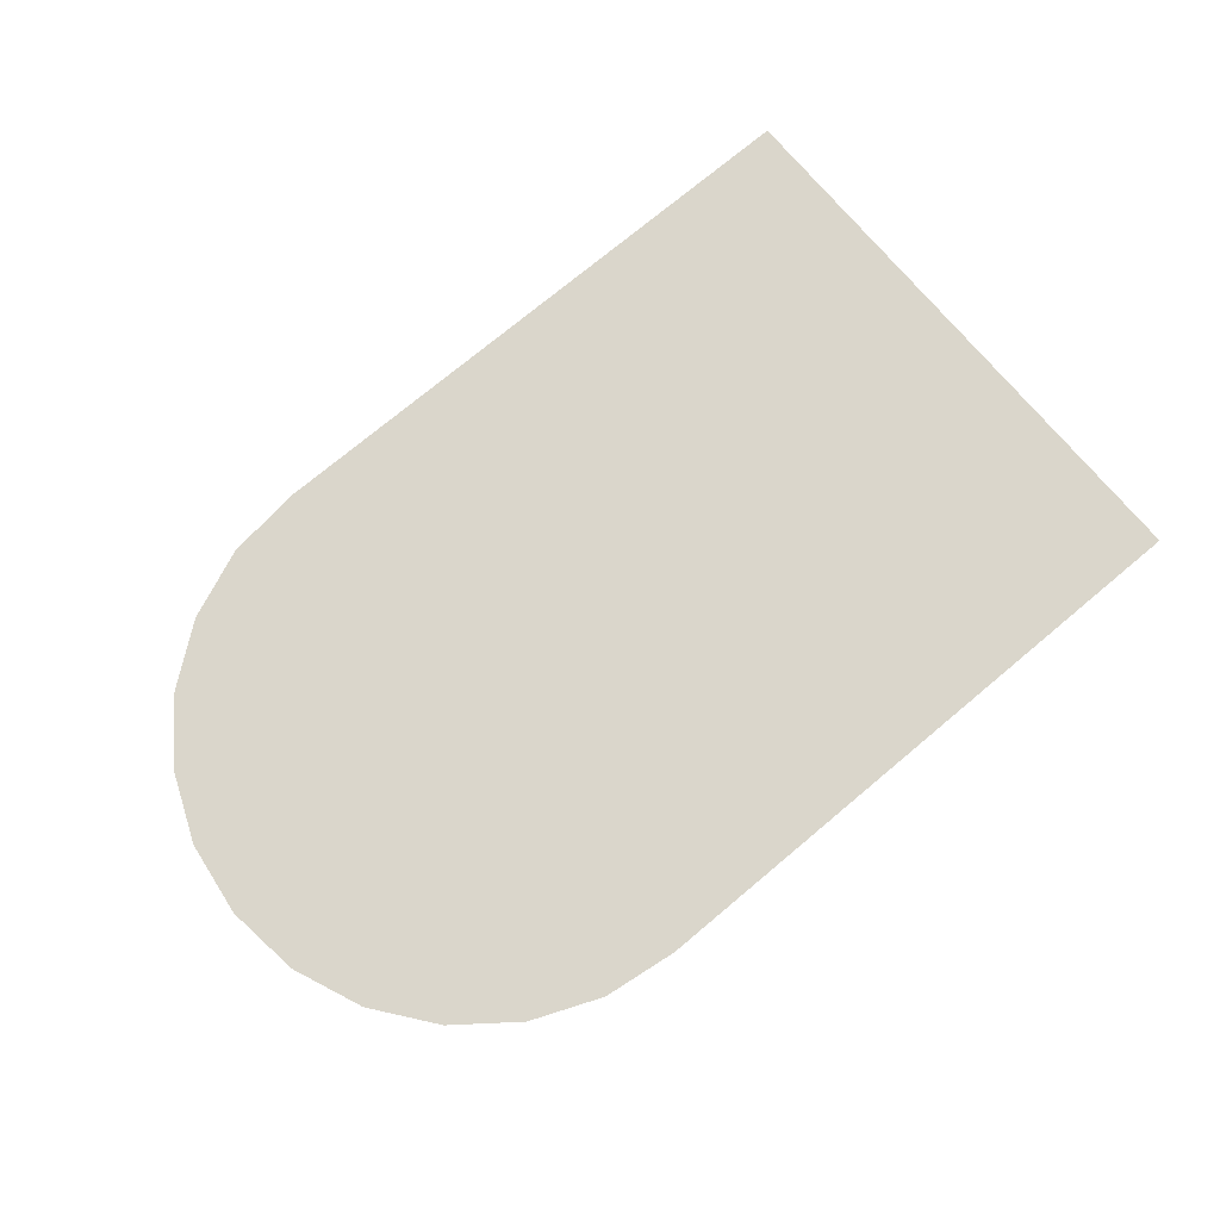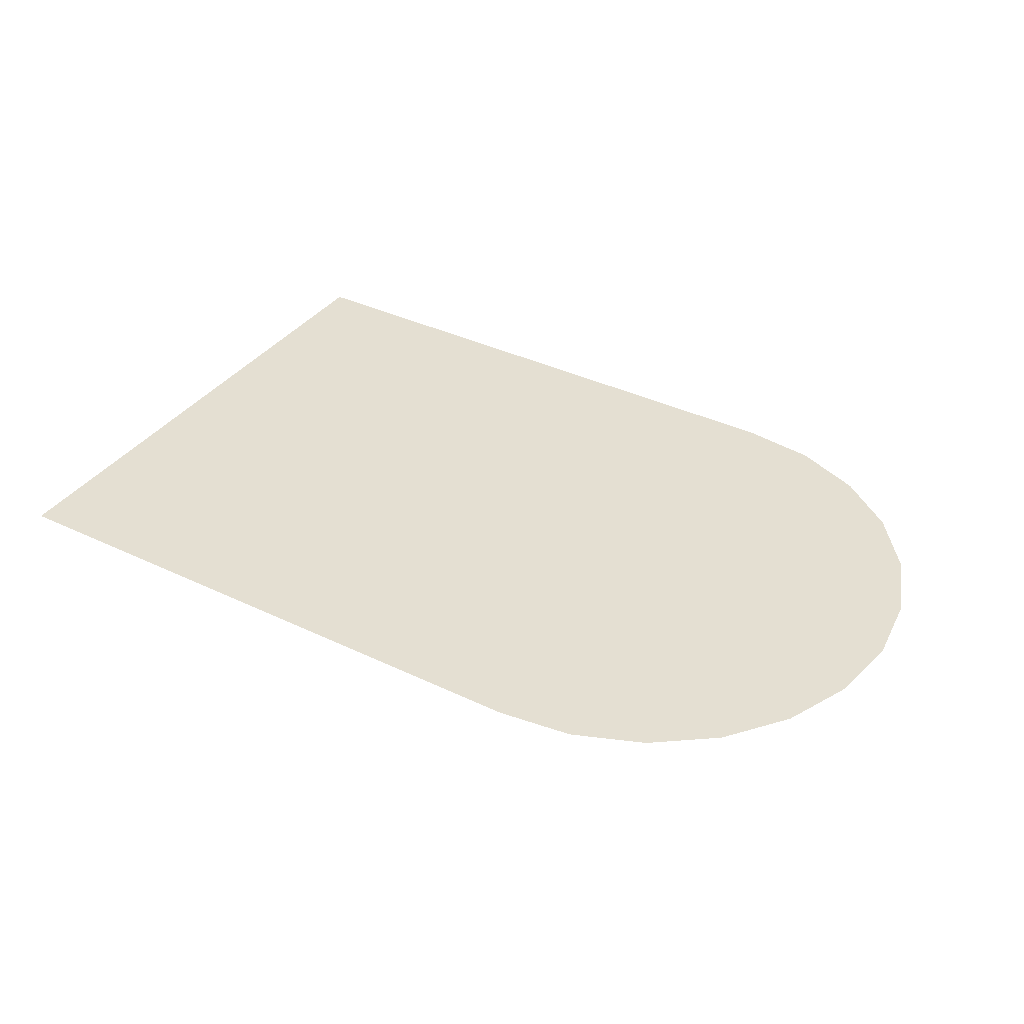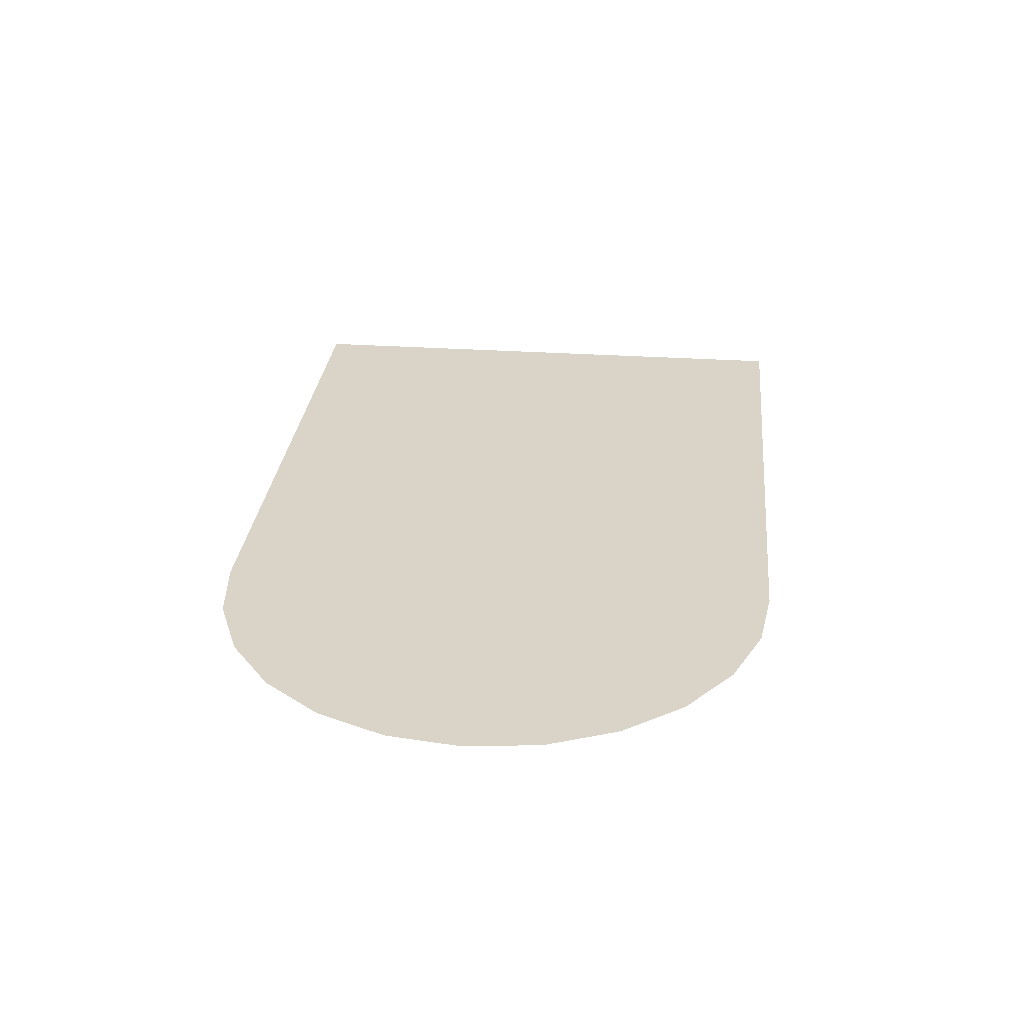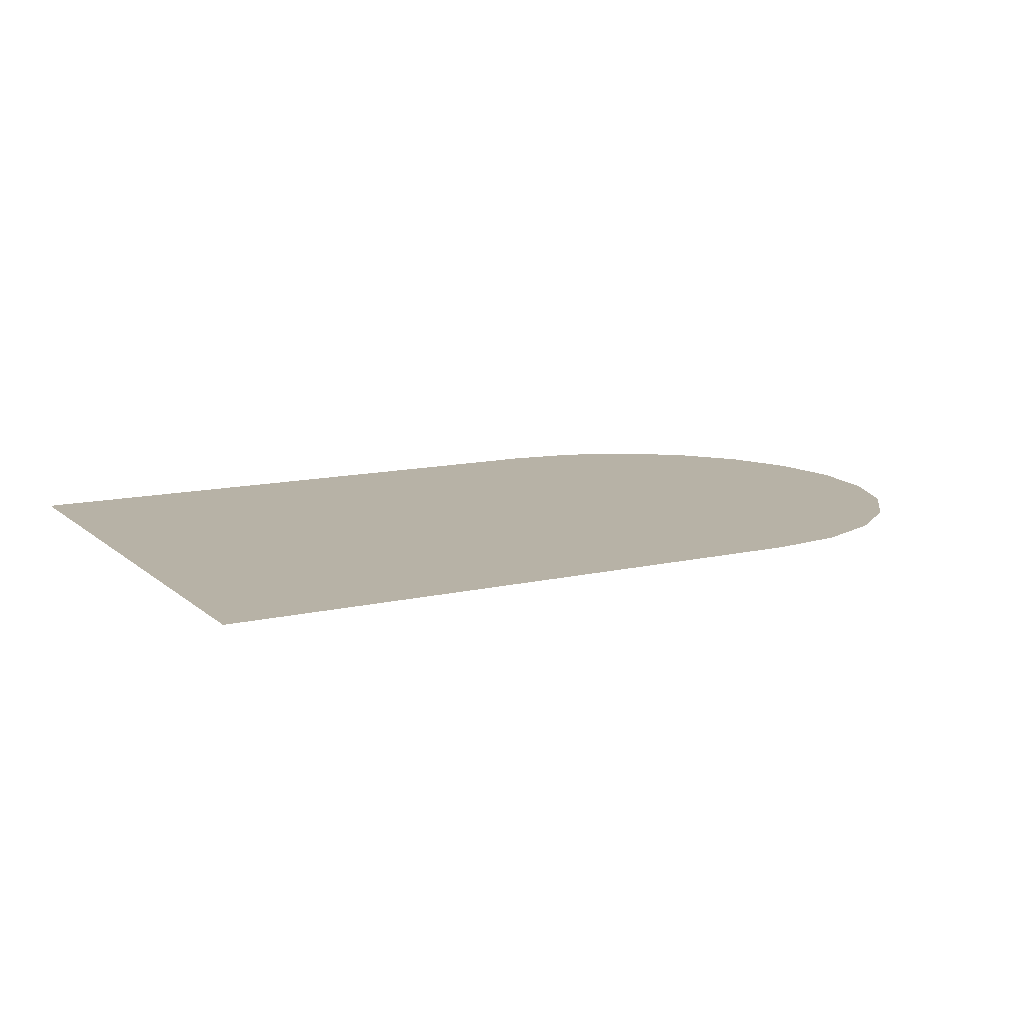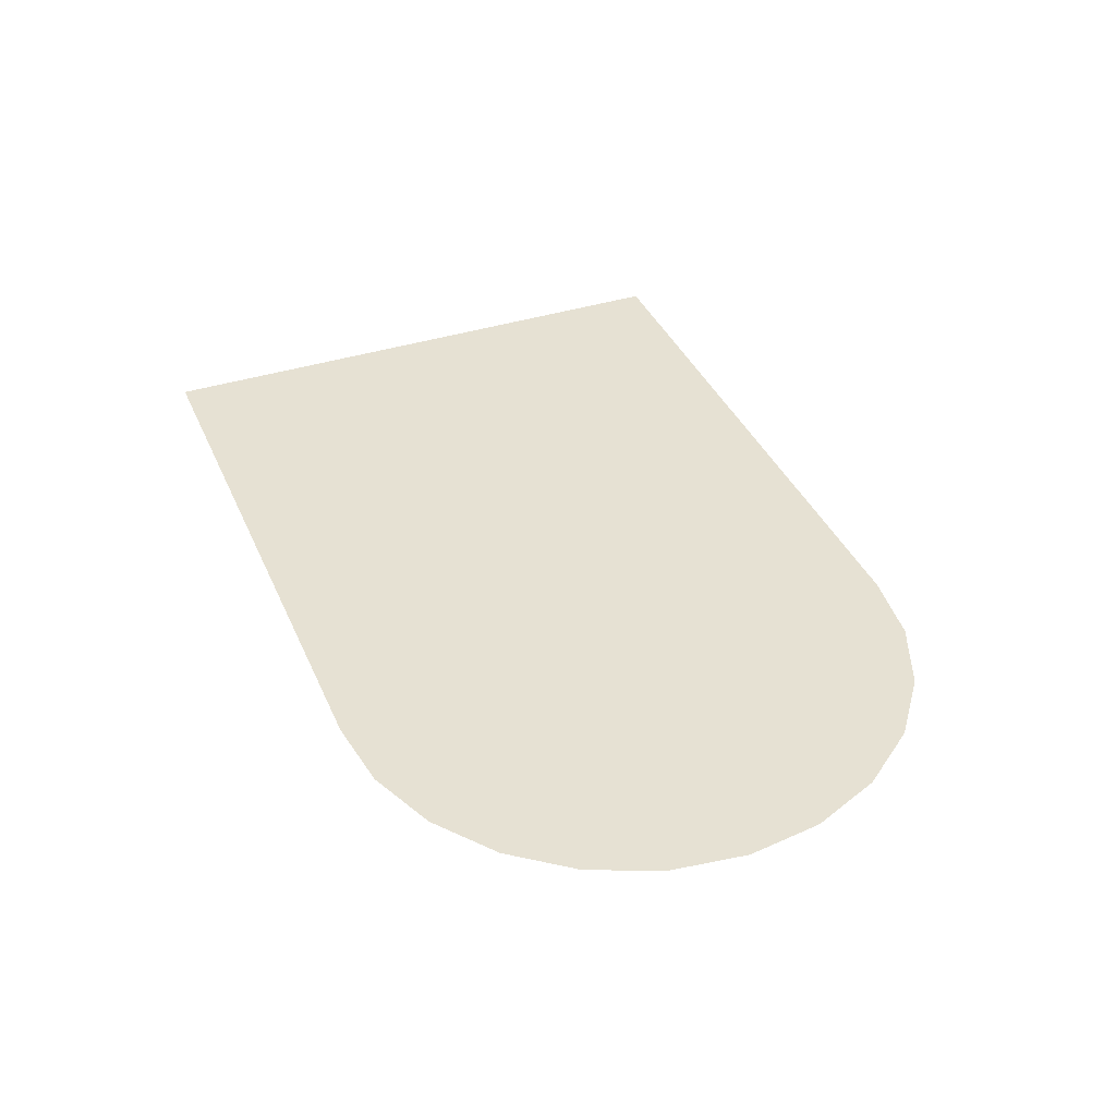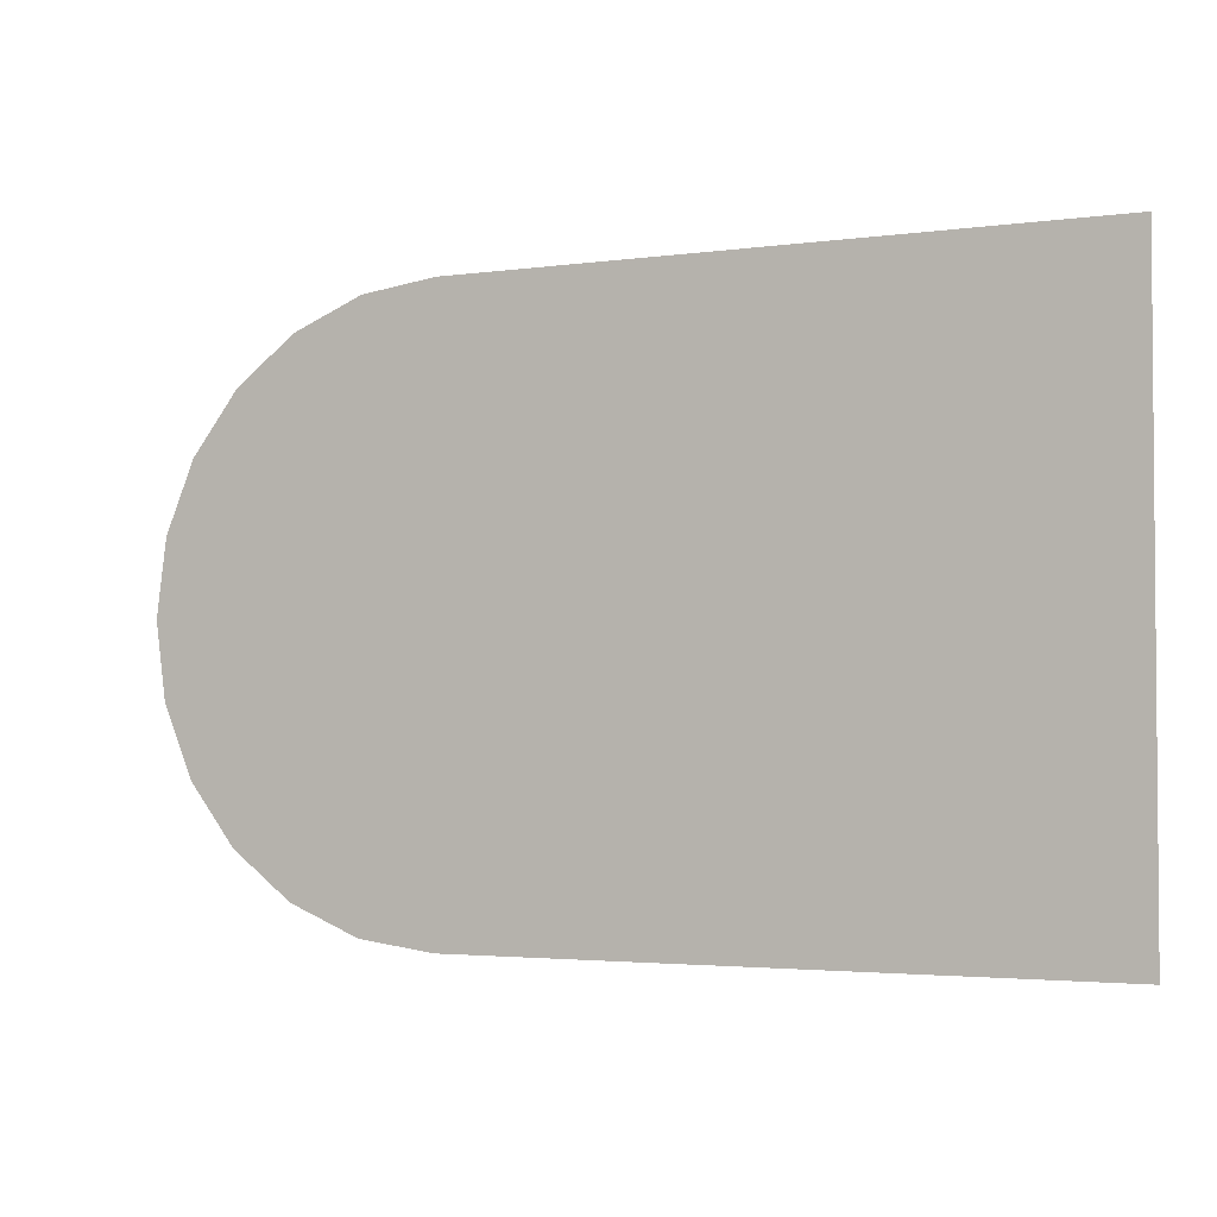
<metadata>
{"format":"obj","ext":"obj","renderer":"f3d","projection":"perspective","resolution":1024,"background":"white","views":[{"elev":73.8,"azim":140.0,"up":"+Z"},{"elev":37.1,"azim":31.7,"up":"+Z"},{"elev":28.8,"azim":95.8,"up":"+Z"},{"elev":12.3,"azim":-28.9,"up":"+Z"},{"elev":38.6,"azim":68.0,"up":"+Z"},{"elev":-2.9,"azim":-154.1,"up":"+Y"}]}
</metadata>
<code>
o #ID871
v -0.124 0.3855 0.5393
v -0.4352 0.09461 0.5393
v -0.4352 0.3855 0.5393
v -0.124 0.09461 0.5393
v -0.08637 0.3806 0.5393
v -0.08637 0.09957 0.5393
v -0.05129 0.1141 0.5393
v -0.05129 0.366 0.5393
v -0.02116 0.1372 0.5393
v -0.02116 0.3429 0.5393
v 0.001951 0.1673 0.5393
v 0.001951 0.3128 0.5393
v 0.01648 0.2024 0.5393
v 0.01648 0.2777 0.5393
v 0.01673 0.2043 0.5393
v 0.01954 0.2545 0.5393
v 0.02144 0.2401 0.5393
f 1 2 3
f 2 1 4
f 4 1 5
f 4 5 6
f 6 5 7
f 7 5 8
f 7 8 9
f 9 8 10
f 9 10 11
f 11 10 12
f 11 12 13
f 13 12 14
f 13 14 15
f 15 14 16
f 15 16 17

</code>
